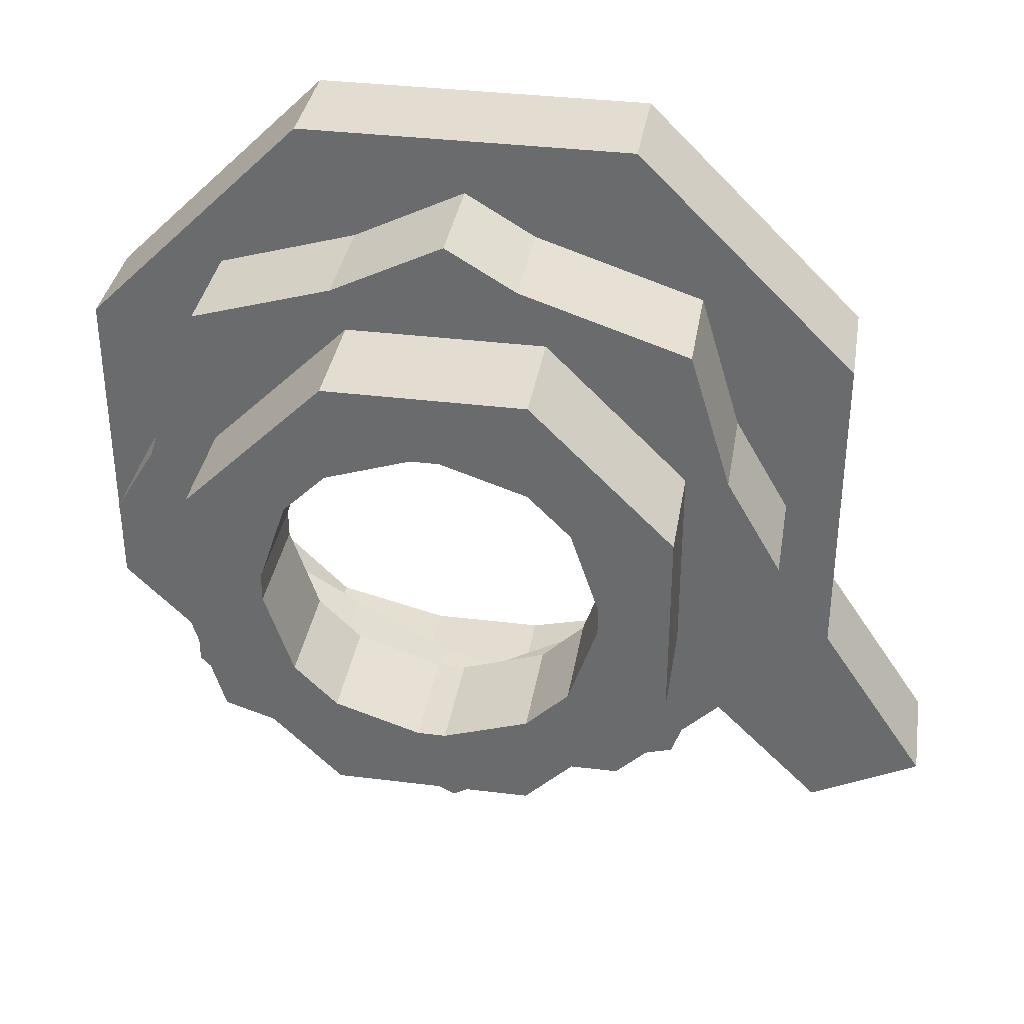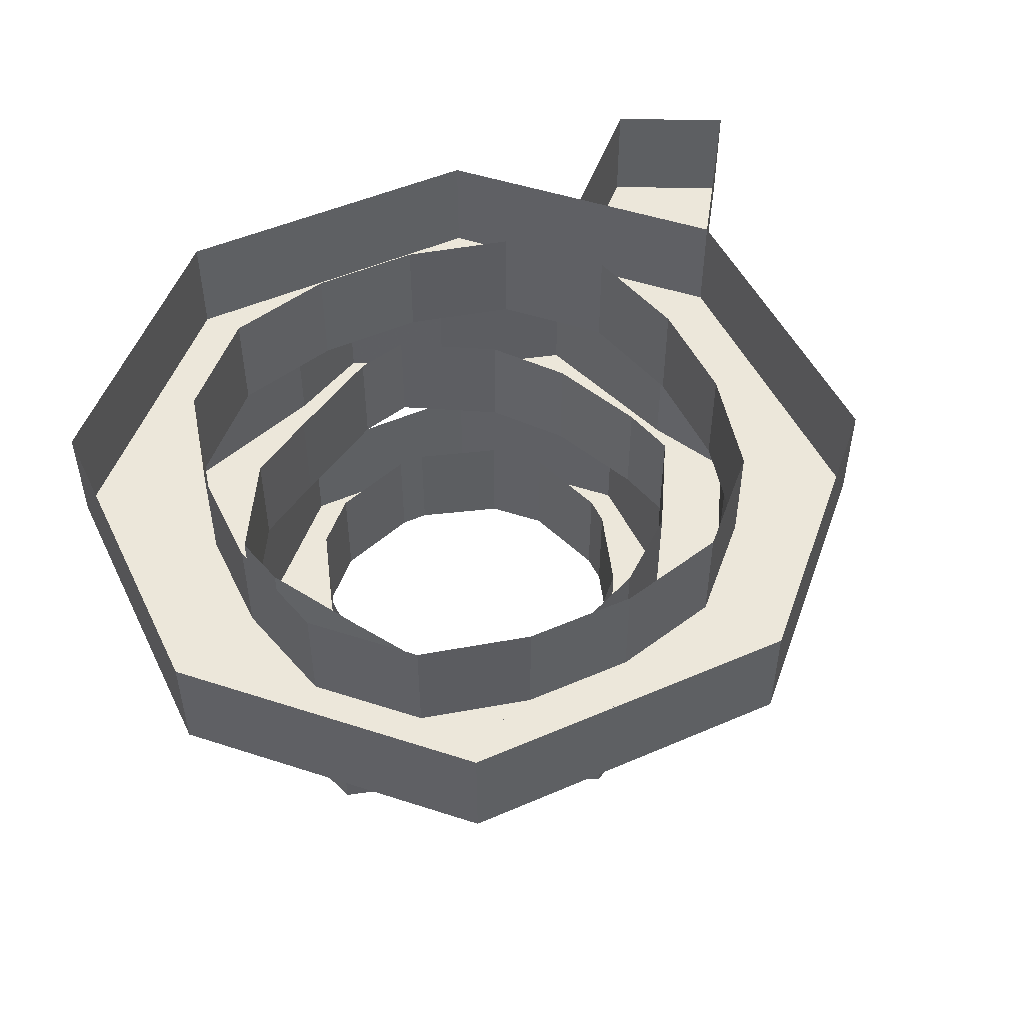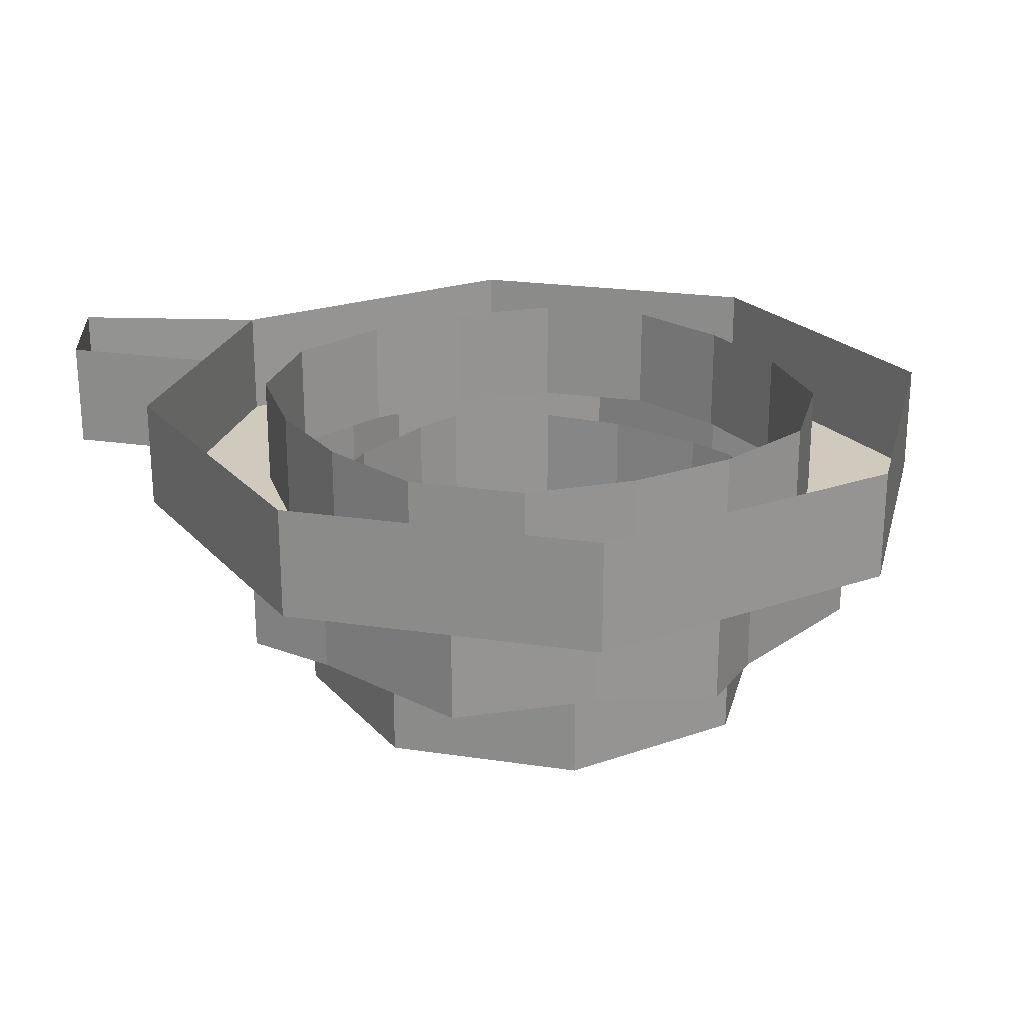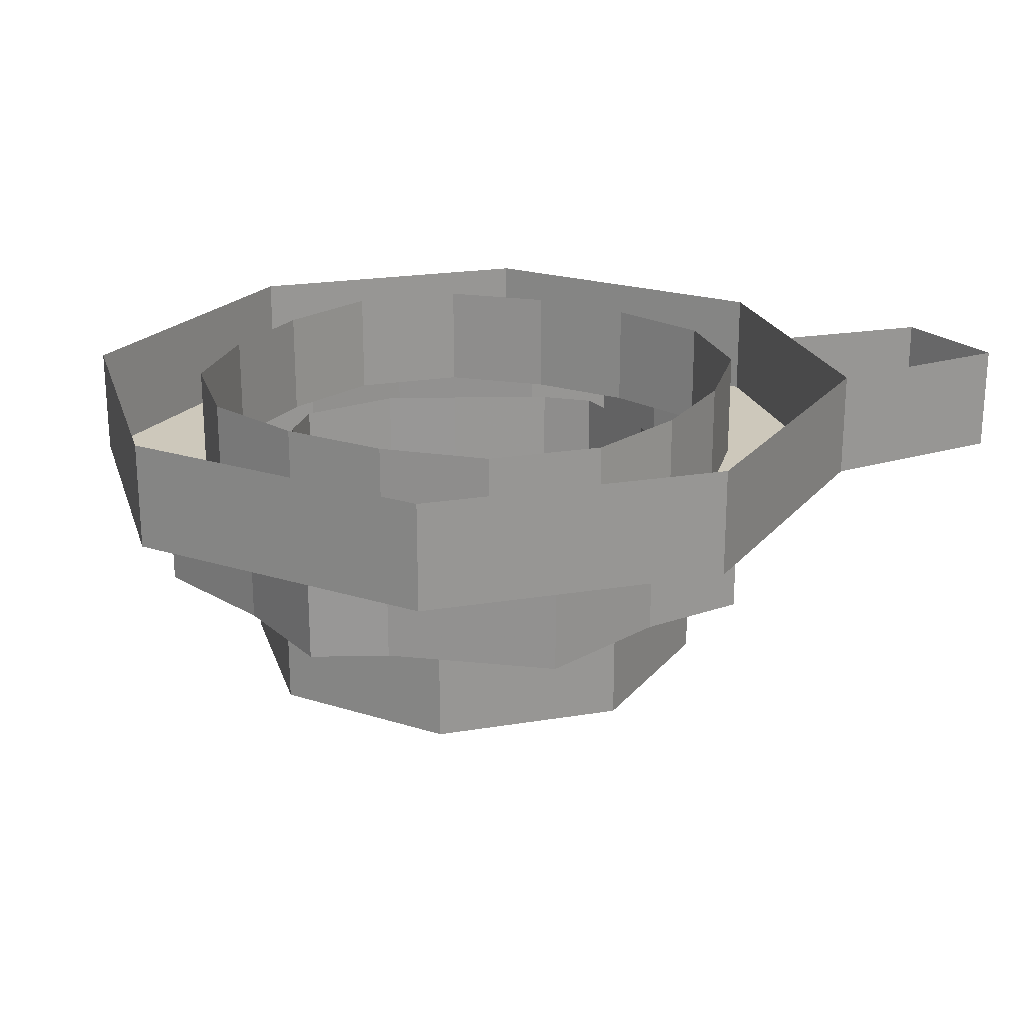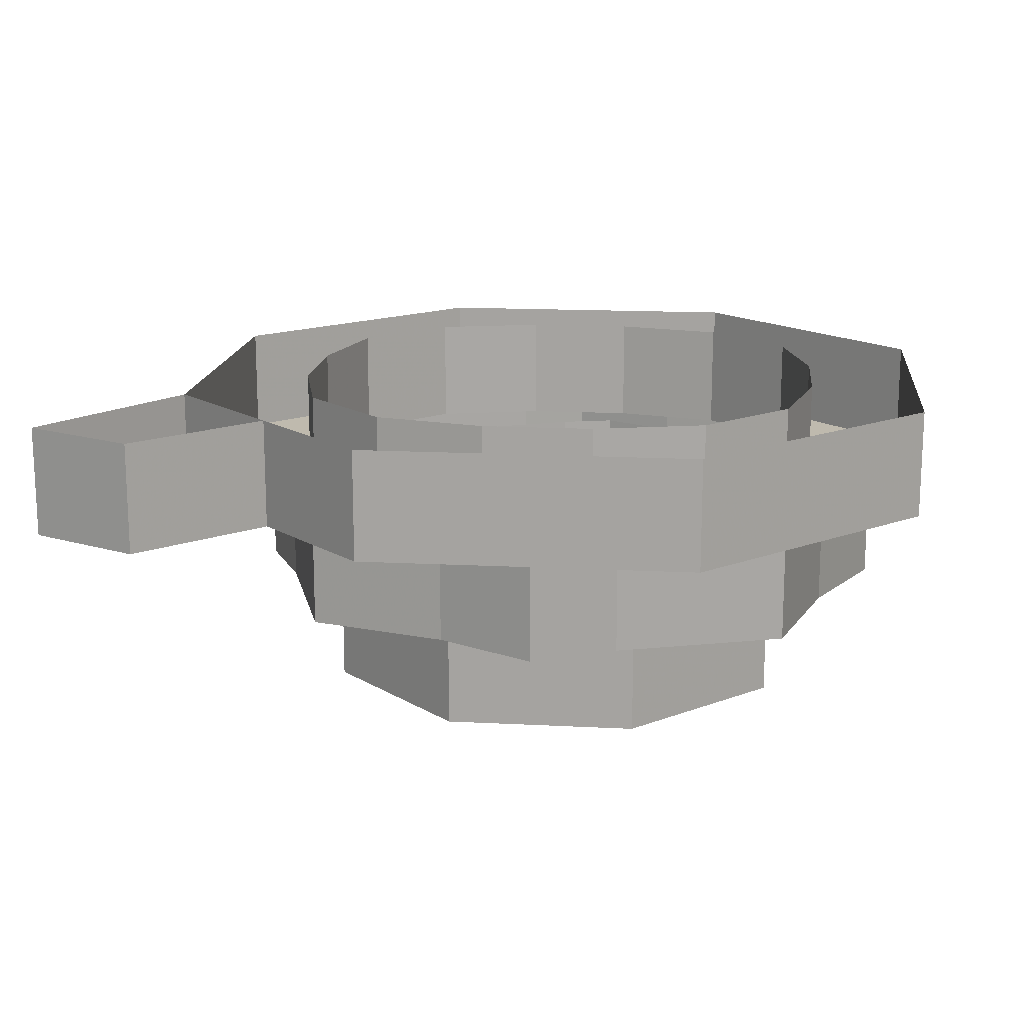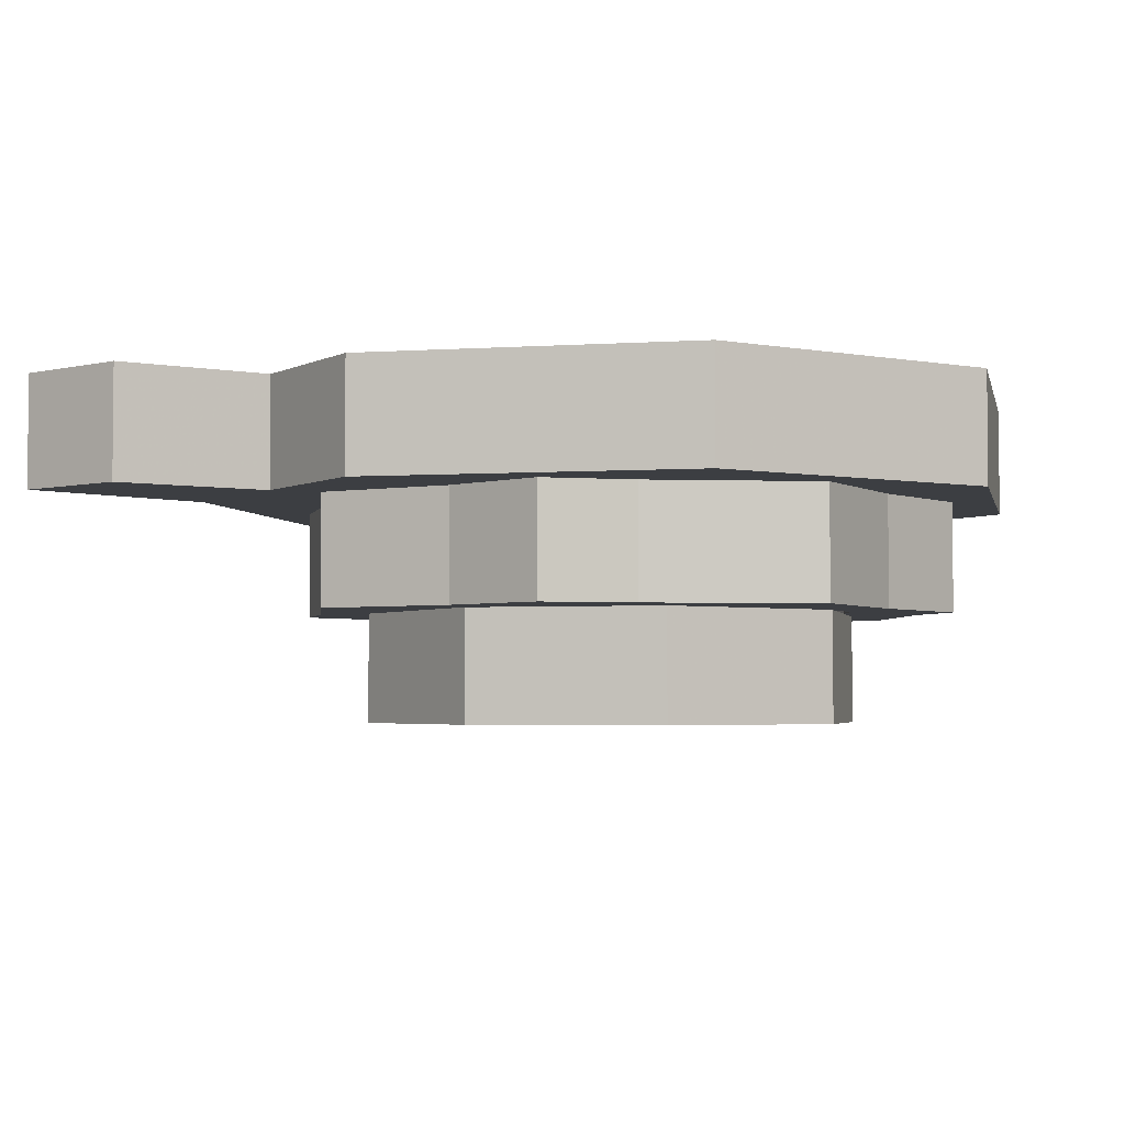
<metadata>
{"format":"obj","ext":"obj","renderer":"f3d","projection":"perspective","resolution":1024,"background":"white","views":[{"elev":35.4,"azim":9.3,"up":"+Z"},{"elev":50.4,"azim":-25.4,"up":"+Y"},{"elev":22.9,"azim":-120.7,"up":"+Y"},{"elev":21.9,"azim":28.8,"up":"+Y"},{"elev":15.7,"azim":-173.8,"up":"+Y"},{"elev":-3.4,"azim":-167.3,"up":"+Y"}]}
</metadata>
<code>
v -0.05469 -0.125 -0.1328
v 0.007812 -0.125 -0.1328
v 0.007812 -0.1875 -0.1328
v -0.05469 -0.1875 -0.1328
v -0.09375 -0.1875 -0.09375
v -0.09375 -0.125 -0.09375
v -0.1328 -0.125 -0.05469
v -0.1328 -0.1875 -0.05469
v -0.1328 -0.1875 -0.007812
v -0.1328 -0.125 -0.007812
v -0.1328 -0.125 0.05469
v -0.1328 -0.1875 0.05469
v -0.09375 -0.1875 0.09375
v -0.09375 -0.125 0.09375
v -0.05469 -0.125 0.1328
v -0.05469 -0.1875 0.1328
v -0.007812 -0.1875 0.1328
v -0.007812 -0.125 0.1328
v 0.05469 -0.125 0.1328
v 0.05469 -0.1875 0.1328
v 0.09375 -0.1875 0.09375
v 0.09375 -0.125 0.09375
v 0.1328 -0.125 0.05469
v 0.1328 -0.1875 0.05469
v 0.1328 -0.1875 0.007812
v 0.1328 -0.125 0.007812
v 0.1328 -0.125 -0.05469
v 0.1328 -0.1875 -0.05469
v 0.09375 -0.1875 -0.09375
v 0.09375 -0.125 -0.09375
v 0.05469 -0.125 -0.1328
v 0.05469 -0.1875 -0.1328
v -0.03125 -0.0625 0.1562
v -0.09375 -0.0625 0.1406
v -0.09375 0 0.1406
v -0.03125 0 0.1562
v 0.03125 0 0.1562
v 0.03125 -0.0625 0.1562
v -0.09375 -0.0625 0.2188
v -0.1562 -0.0625 0.1562
v -0.2188 -0.0625 0.09375
v -0.1406 -0.0625 0.09375
v -0.1406 0 0.09375
v -0.1562 0 0.03125
v -0.1562 -0.0625 0.03125
v -0.1562 -0.0625 -0.03125
v -0.1562 0 -0.03125
v -0.1406 0 -0.09375
v -0.1406 -0.0625 -0.09375
v -0.09375 -0.0625 -0.1406
v -0.09375 0 -0.1406
v -0.03125 0 -0.1562
v -0.03125 -0.0625 -0.1562
v 0.03125 -0.0625 -0.1562
v 0.03125 0 -0.1562
v 0.09375 0 -0.1406
v 0.09375 -0.0625 -0.1406
v 0.1406 -0.0625 -0.09375
v 0.1406 0 -0.09375
v 0.1562 0 -0.03125
v 0.1562 -0.0625 -0.03125
v 0.1562 -0.0625 0.03125
v 0.1562 0 0.03125
v 0.1406 0 0.09375
v 0.1406 -0.0625 0.09375
v 0.09375 -0.0625 0.1406
v 0.09375 0 0.1406
v 0.09375 -0.0625 0.2188
v -0.03125 -0.0625 0.2188
v -0.09375 0 0.2188
v -0.1562 0 0.1562
v -0.2188 0 0.09375
v -0.2188 -0.0625 -0.03125
v 0.09375 -0.1875 0.007812
v 0.07812 -0.1875 0.05469
v 0.07812 -0.125 0.05469
v 0.09375 -0.125 0.007812
v 0.09375 -0.125 -0.007812
v 0.09375 -0.1875 -0.007812
v 0.05469 -0.1875 0.07812
v 0.05469 -0.125 0.07812
v 0.007812 -0.125 0.09375
v 0.007812 -0.1875 0.09375
v -0.007812 -0.1875 0.09375
v -0.007812 -0.125 0.09375
v -0.05469 -0.125 0.07812
v -0.05469 -0.1875 0.07812
v -0.07812 -0.1875 0.05469
v -0.07812 -0.125 0.05469
v -0.09375 -0.125 0.007812
v -0.09375 -0.1875 0.007812
v -0.09375 -0.1875 -0.007812
v -0.09375 -0.125 -0.007812
v -0.07812 -0.125 -0.05469
v -0.07812 -0.1875 -0.05469
v -0.05469 -0.1875 -0.07812
v -0.05469 -0.125 -0.07812
v -0.007812 -0.125 -0.09375
v -0.007812 -0.1875 -0.09375
v 0.007812 -0.1875 -0.09375
v 0.007812 -0.125 -0.09375
v 0.05469 -0.125 -0.07812
v 0.05469 -0.1875 -0.07812
v 0.07812 -0.1875 -0.05469
v 0.07812 -0.125 -0.05469
v 0.125 -0.125 -0.01562
v 0.1328 -0.125 0.01562
v 0.1328 -0.0625 0.01562
v 0.125 -0.0625 -0.01562
v 0.1016 -0.0625 -0.07031
v 0.1016 -0.125 -0.07031
v 0.1875 -0.125 0
v 0.1562 -0.125 0.05469
v 0.1328 -0.125 0.1328
v 0.1016 -0.125 0.07031
v 0.1016 -0.0625 0.07031
v 0.0625 -0.0625 0.1016
v 0.0625 -0.125 0.1016
v 0.007812 -0.125 0.125
v 0.007812 -0.0625 0.125
v -0.02344 -0.0625 0.1328
v -0.02344 -0.125 0.1328
v -0.07812 -0.125 0.1016
v -0.07812 -0.0625 0.1016
v -0.1016 -0.0625 0.0625
v -0.1016 -0.125 0.0625
v -0.1328 -0.125 0.007812
v -0.1328 -0.0625 0.007812
v -0.1406 -0.0625 -0.02344
v -0.1406 -0.125 -0.02344
v -0.1094 -0.125 -0.07812
v -0.1094 -0.0625 -0.07812
v -0.07031 -0.0625 -0.1016
v -0.07031 -0.125 -0.1016
v -0.01562 -0.125 -0.1328
v -0.01562 -0.0625 -0.1328
v 0.01562 -0.0625 -0.1406
v 0.01562 -0.125 -0.1406
v 0.07031 -0.125 -0.1094
v 0.07031 -0.0625 -0.1094
v 0.1328 -0.125 -0.1406
v 0.1641 -0.125 -0.04688
v 0.1875 -0.0625 0
v 0.1562 -0.0625 0.05469
v 0.1328 -0.0625 0.1328
v 0.03906 -0.125 0.1641
v -0.2188 0 -0.03125
v -0.2188 0 -0.09375
v -0.2188 -0.0625 -0.09375
v -0.1562 -0.0625 -0.1562
v -0.09375 -0.0625 -0.2188
v 0.03125 -0.0625 -0.2188
v 0.09375 -0.0625 -0.2188
v 0.1562 -0.0625 -0.1562
v 0.2188 -0.0625 -0.09375
v 0.2188 -0.0625 0.03125
v 0.2188 -0.0625 0.09375
v 0.1562 -0.0625 0.1562
v 0.2188 0 -0.09375
v 0.2188 0 0.03125
v 0.2812 0 -0.1875
v 0.2812 -0.0625 -0.1875
v 0.2188 0 -0.2188
v 0.2188 -0.0625 -0.2188
v 0.1562 0 -0.1562
v 0.09375 0 -0.2188
v 0.03125 0 -0.2188
v -0.09375 0 -0.2188
v -0.1562 0 -0.1562
v -0.1953 -0.0625 0
v -0.1641 -0.0625 -0.0625
v -0.1641 -0.125 -0.0625
v -0.1953 -0.125 0
v -0.1719 -0.125 0.03906
v -0.1719 -0.0625 0.03906
v -0.1406 -0.0625 0.1328
v -0.1406 -0.125 0.1328
v -0.0625 -0.125 0.1562
v -0.0625 -0.0625 0.1562
v 0 -0.0625 0.1875
v 0 -0.125 0.1875
v 0.03906 -0.0625 0.1641
v -0.1406 -0.125 -0.1406
v -0.04688 -0.125 -0.1719
v 0 -0.125 -0.1953
v 0.05469 -0.125 -0.1641
v -0.1406 -0.0625 -0.1406
v -0.04688 -0.0625 -0.1719
v 0 -0.0625 -0.1953
v 0.05469 -0.0625 -0.1641
v 0.1328 -0.0625 -0.1406
v 0.1641 -0.0625 -0.04688
v 0.09375 0 0.2188
v -0.03125 0 0.2188
v 0.1562 0 0.1562
v 0.2188 0 0.09375
f 1 2 3
f 1 3 4
f 6 5 7
f 7 5 8
f 10 9 11
f 11 9 12
f 14 13 15
f 15 13 16
f 18 17 19
f 19 17 20
f 22 21 23
f 23 21 24
f 26 25 27
f 27 25 28
f 30 29 31
f 31 29 32
f 33 34 35
f 33 35 36
f 33 39 34
f 34 39 40
f 43 42 44
f 44 42 45
f 47 46 48
f 48 46 49
f 51 50 52
f 52 50 53
f 55 54 56
f 56 54 57
f 59 58 60
f 60 58 61
f 63 62 64
f 64 62 65
f 67 66 37
f 37 66 38
f 38 66 68
f 38 68 69
f 39 70 40
f 40 70 71
f 41 72 73
f 41 73 45
f 41 45 42
f 74 75 76
f 74 76 77
f 74 24 75
f 75 24 21
f 81 80 82
f 82 80 83
f 85 84 86
f 86 84 87
f 89 88 90
f 90 88 91
f 93 92 94
f 94 92 95
f 97 96 98
f 98 96 99
f 101 100 102
f 102 100 103
f 105 104 78
f 78 104 79
f 79 104 28
f 79 28 25
f 106 107 108
f 106 108 109
f 106 112 107
f 107 112 113
f 116 115 117
f 117 115 118
f 120 119 121
f 121 119 122
f 124 123 125
f 125 123 126
f 128 127 129
f 129 127 130
f 132 131 133
f 133 131 134
f 136 135 137
f 137 135 138
f 140 139 110
f 110 139 111
f 111 139 141
f 111 141 142
f 112 143 113
f 113 143 144
f 114 145 146
f 114 146 118
f 114 118 115
f 72 147 73
f 46 149 49
f 49 149 150
f 50 151 53
f 53 151 152
f 54 153 57
f 57 153 154
f 58 155 61
f 61 155 156
f 62 157 65
f 65 157 158
f 159 160 156
f 159 156 155
f 159 155 161
f 161 155 162
f 161 162 163
f 163 162 164
f 163 164 165
f 165 164 154
f 165 154 166
f 166 154 153
f 167 152 168
f 168 152 151
f 169 150 148
f 148 150 149
f 170 171 172
f 170 172 173
f 175 174 176
f 176 174 177
f 179 178 180
f 180 178 181
f 182 146 145
f 130 173 172
f 131 183 134
f 134 183 184
f 135 185 138
f 138 185 186
f 126 177 174
f 127 173 130
f 126 123 177
f 178 122 181
f 181 122 119
f 91 12 9
f 92 8 95
f 95 8 5
f 96 4 99
f 99 4 3
f 100 32 103
f 103 32 29
f 187 188 184
f 187 184 183
f 189 190 186
f 189 186 185
f 155 154 164
f 155 164 162
f 191 192 142
f 191 142 141
f 83 20 17
f 84 16 87
f 87 16 13
f 88 12 91
f 83 80 20
f 193 194 69
f 193 69 68
f 195 158 196
f 196 158 157
f 1 4 5
f 1 5 6
f 7 8 9
f 7 9 10
f 11 12 13
f 11 13 14
f 15 16 17
f 15 17 18
f 19 20 21
f 19 21 22
f 23 24 25
f 23 25 26
f 27 28 29
f 27 29 30
f 31 32 3
f 31 3 2
f 33 36 37
f 33 37 38
f 33 38 39
f 34 40 41
f 34 41 42
f 34 42 35
f 35 42 43
f 44 45 46
f 44 46 47
f 48 49 50
f 48 50 51
f 52 53 54
f 52 54 55
f 56 57 58
f 56 58 59
f 60 61 62
f 60 62 63
f 64 65 66
f 64 66 67
f 38 69 39
f 39 69 70
f 40 71 72
f 40 72 41
f 74 77 78
f 74 78 79
f 74 79 24
f 75 21 20
f 75 20 80
f 75 80 76
f 76 80 81
f 82 83 84
f 82 84 85
f 86 87 88
f 86 88 89
f 90 91 92
f 90 92 93
f 94 95 96
f 94 96 97
f 98 99 100
f 98 100 101
f 102 103 104
f 102 104 105
f 79 25 24
f 106 109 110
f 106 110 111
f 106 111 112
f 107 113 114
f 107 114 115
f 107 115 108
f 108 115 116
f 117 118 119
f 117 119 120
f 121 122 123
f 121 123 124
f 125 126 127
f 125 127 128
f 129 130 131
f 129 131 132
f 133 134 135
f 133 135 136
f 137 138 139
f 137 139 140
f 111 142 112
f 112 142 143
f 113 144 145
f 113 145 114
f 73 147 148
f 73 148 149
f 73 149 45
f 45 149 46
f 49 150 151
f 49 151 50
f 53 152 153
f 53 153 54
f 57 154 155
f 57 155 58
f 61 156 157
f 61 157 62
f 65 158 68
f 65 68 66
f 166 153 152
f 166 152 167
f 168 151 150
f 168 150 169
f 170 173 174
f 170 174 175
f 176 177 178
f 176 178 179
f 180 181 146
f 180 146 182
f 130 172 183
f 130 183 131
f 134 184 185
f 134 185 135
f 138 186 141
f 138 141 139
f 126 174 173
f 126 173 127
f 177 123 122
f 177 122 178
f 181 119 118
f 181 118 146
f 91 9 8
f 91 8 92
f 95 5 4
f 95 4 96
f 99 3 32
f 99 32 100
f 103 29 28
f 103 28 104
f 187 183 172
f 187 172 171
f 189 185 184
f 189 184 188
f 191 141 186
f 191 186 190
f 83 17 16
f 83 16 84
f 87 13 12
f 87 12 88
f 193 68 158
f 193 158 195
f 196 157 156
f 196 156 160
f 143 142 192
f 70 69 194
f 159 155 154
f 159 154 165

</code>
